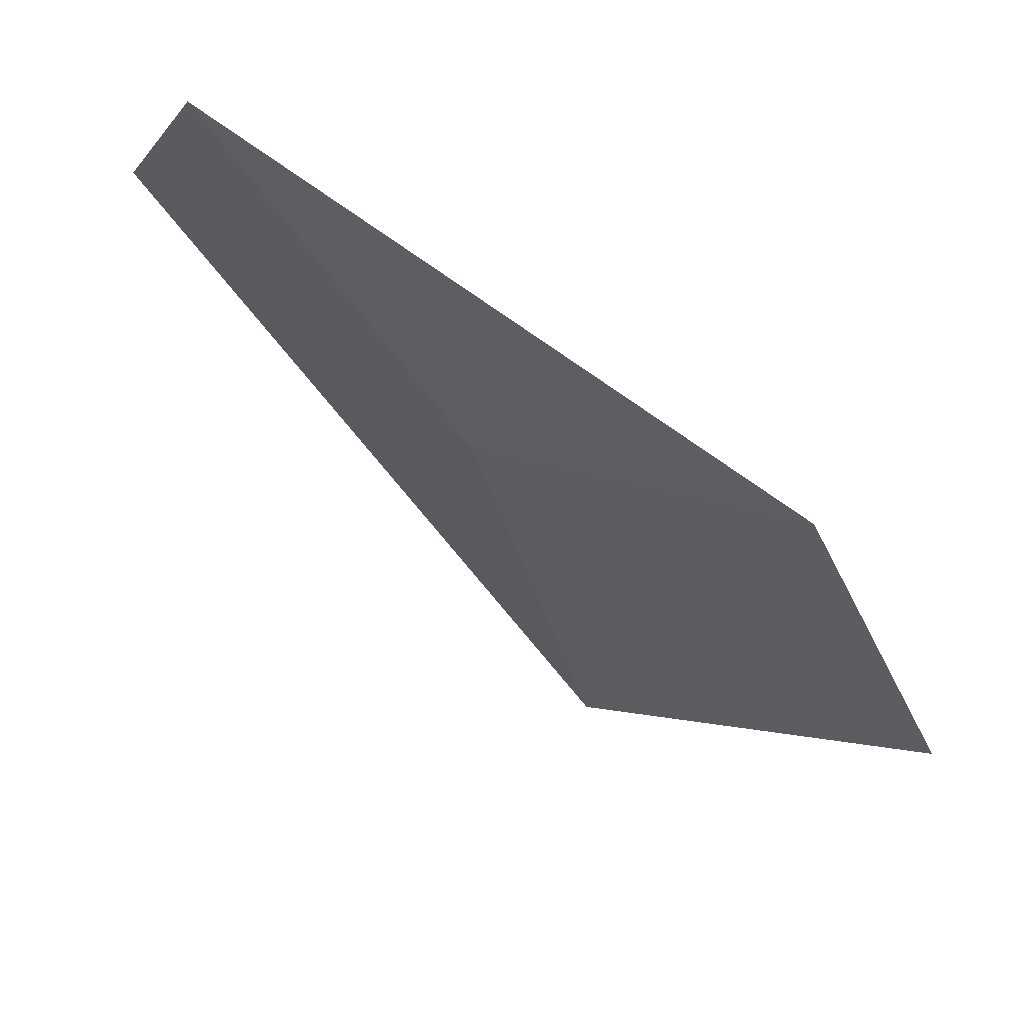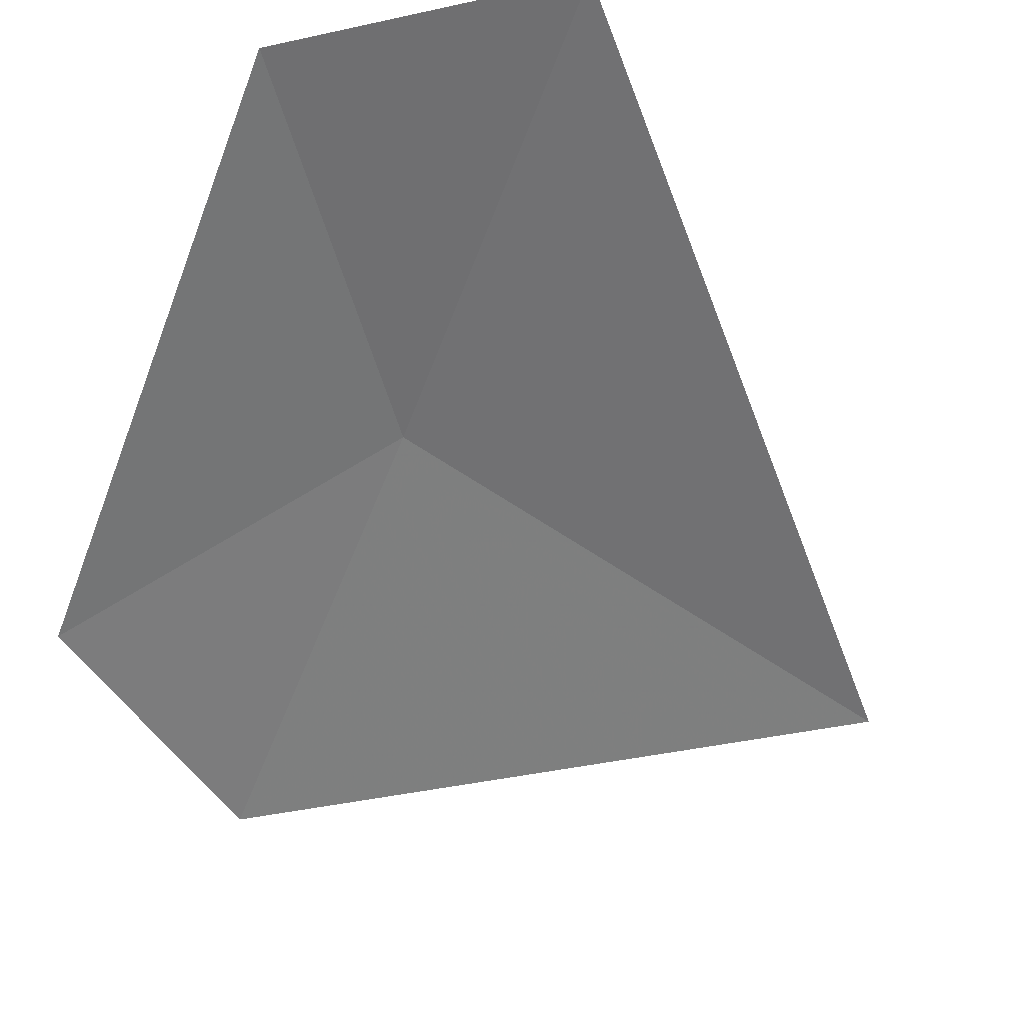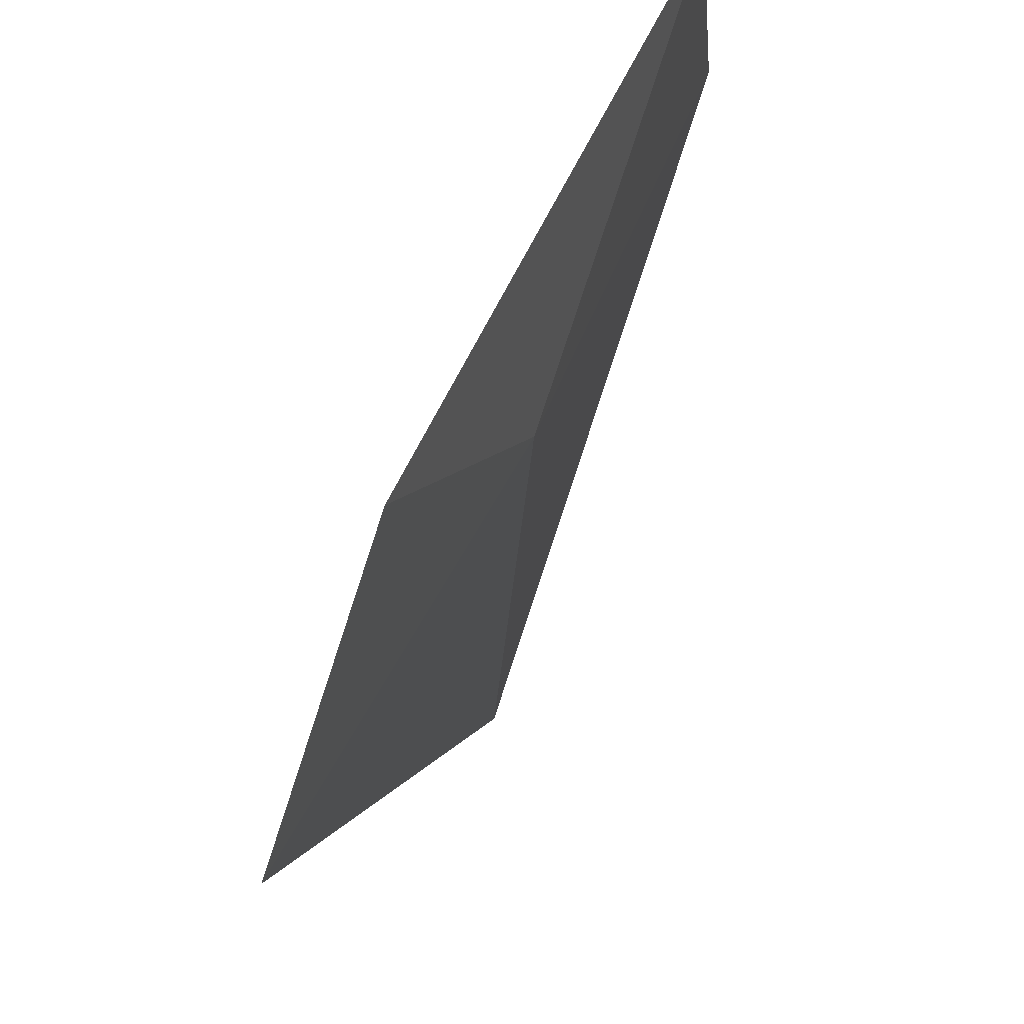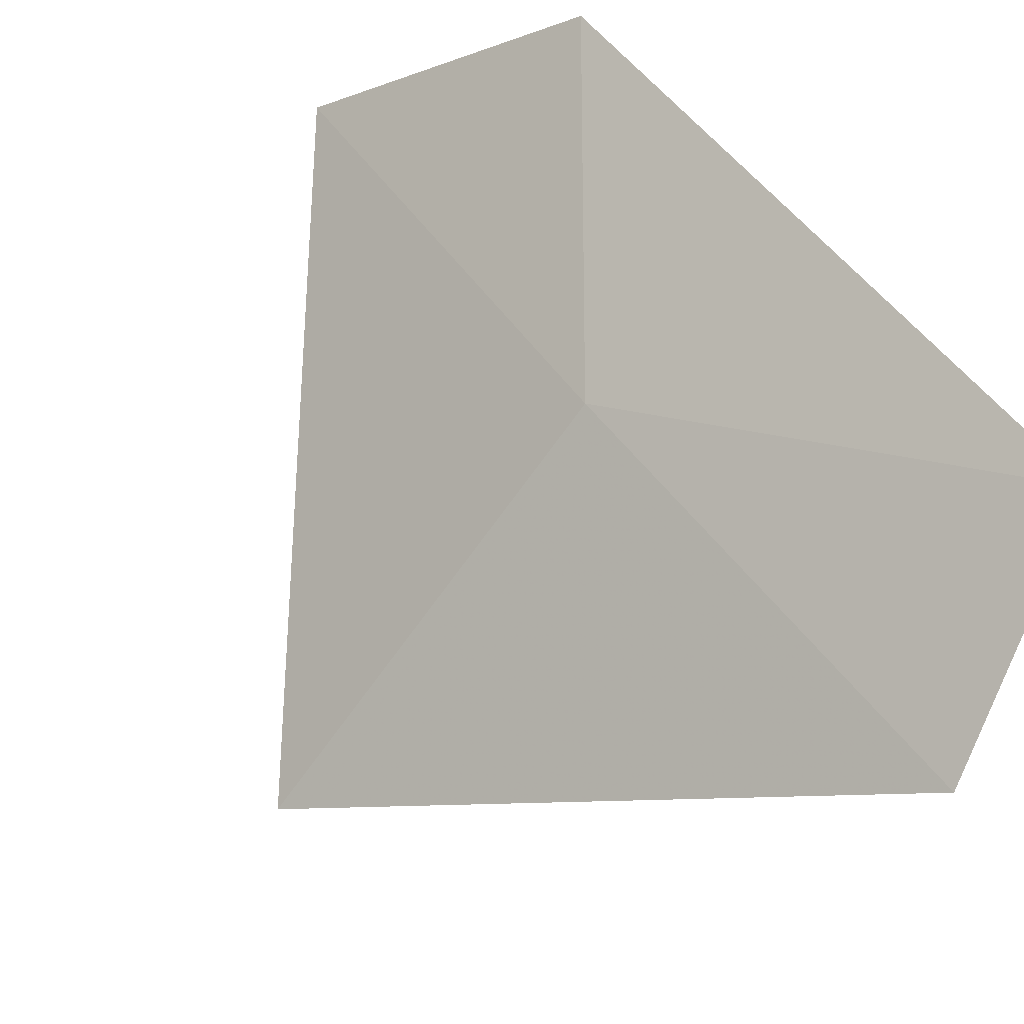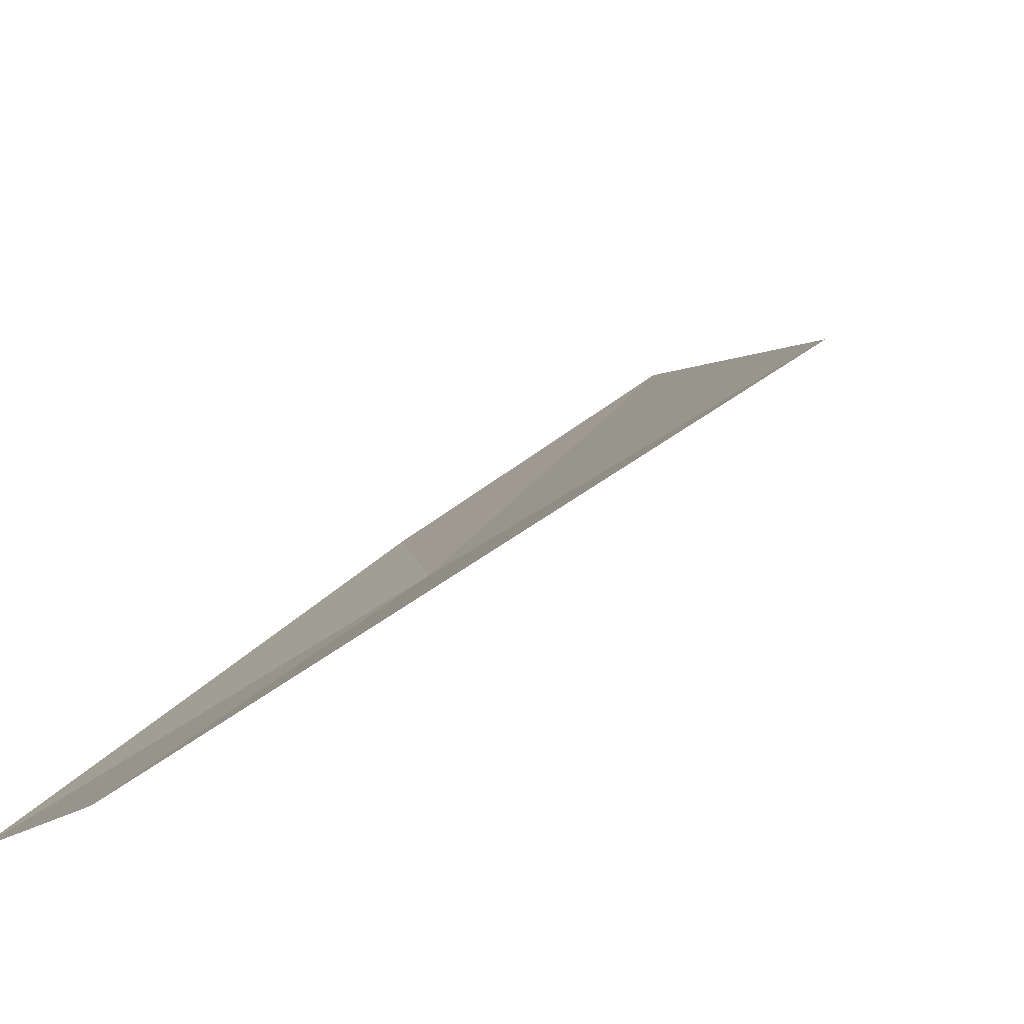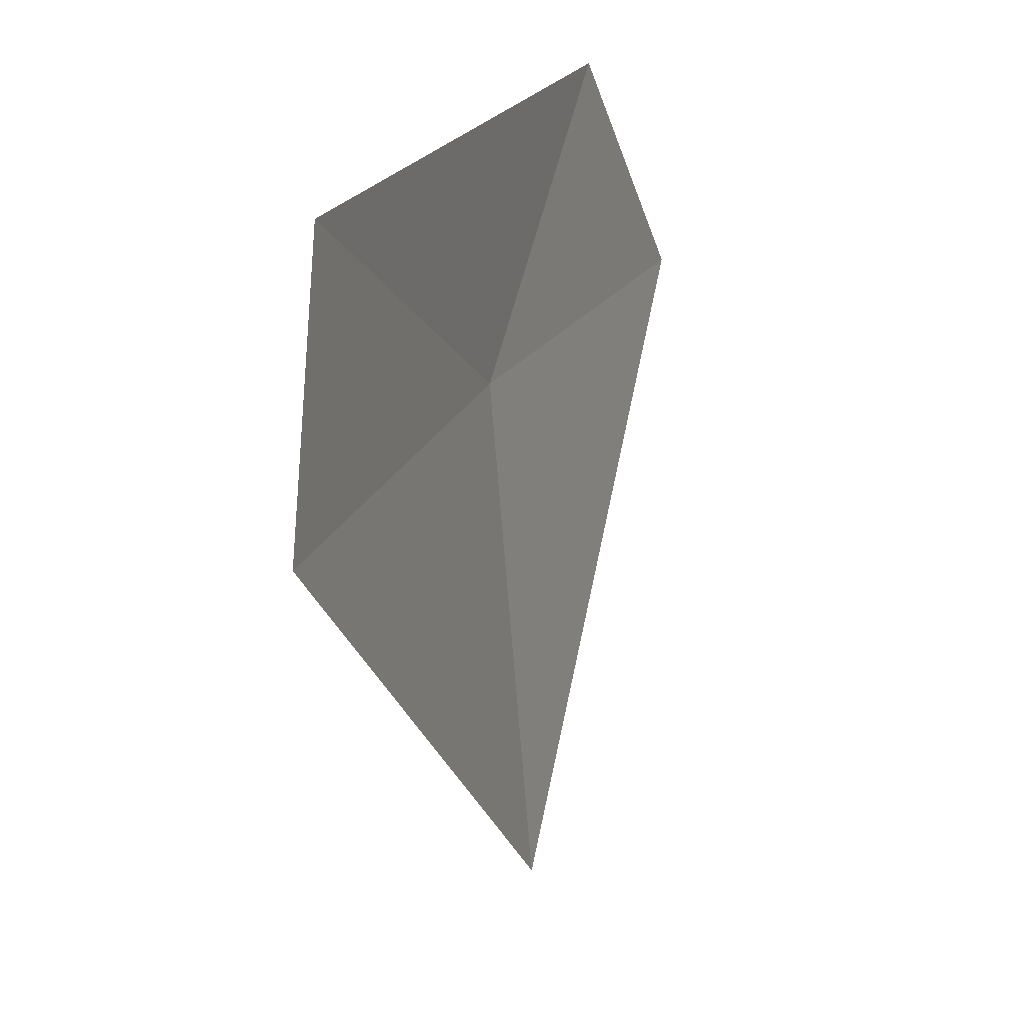
<metadata>
{"format":"obj","ext":"obj","renderer":"f3d","projection":"perspective","resolution":1024,"background":"white","views":[{"elev":-35.5,"azim":9.6,"up":"+Y"},{"elev":78.3,"azim":119.1,"up":"+Y"},{"elev":52.9,"azim":-112.4,"up":"+Z"},{"elev":-73.3,"azim":-38.9,"up":"+Y"},{"elev":-29.1,"azim":133.7,"up":"+Y"},{"elev":19.7,"azim":63.4,"up":"+Z"}]}
</metadata>
<code>
v -40.81 -11.71 9.047
v -41.78 -10.64 9.047
v -40.73 -11.63 7.63
v -39.76 -12.7 9.047
v -41.39 -11.11 9.759
v -39.96 -12.54 9.759
f 1 2 5
f 1 5 6
f 1 6 4
f 1 3 2
f 1 4 3

</code>
